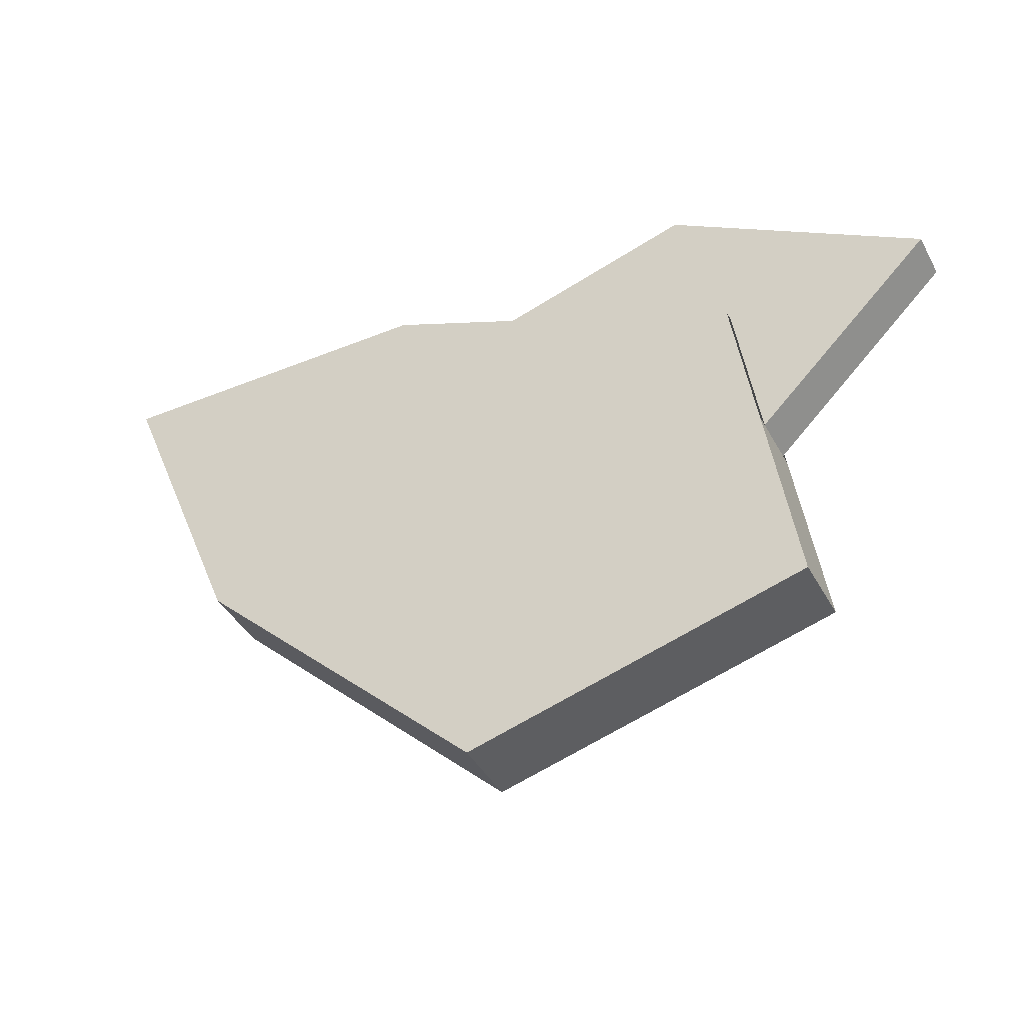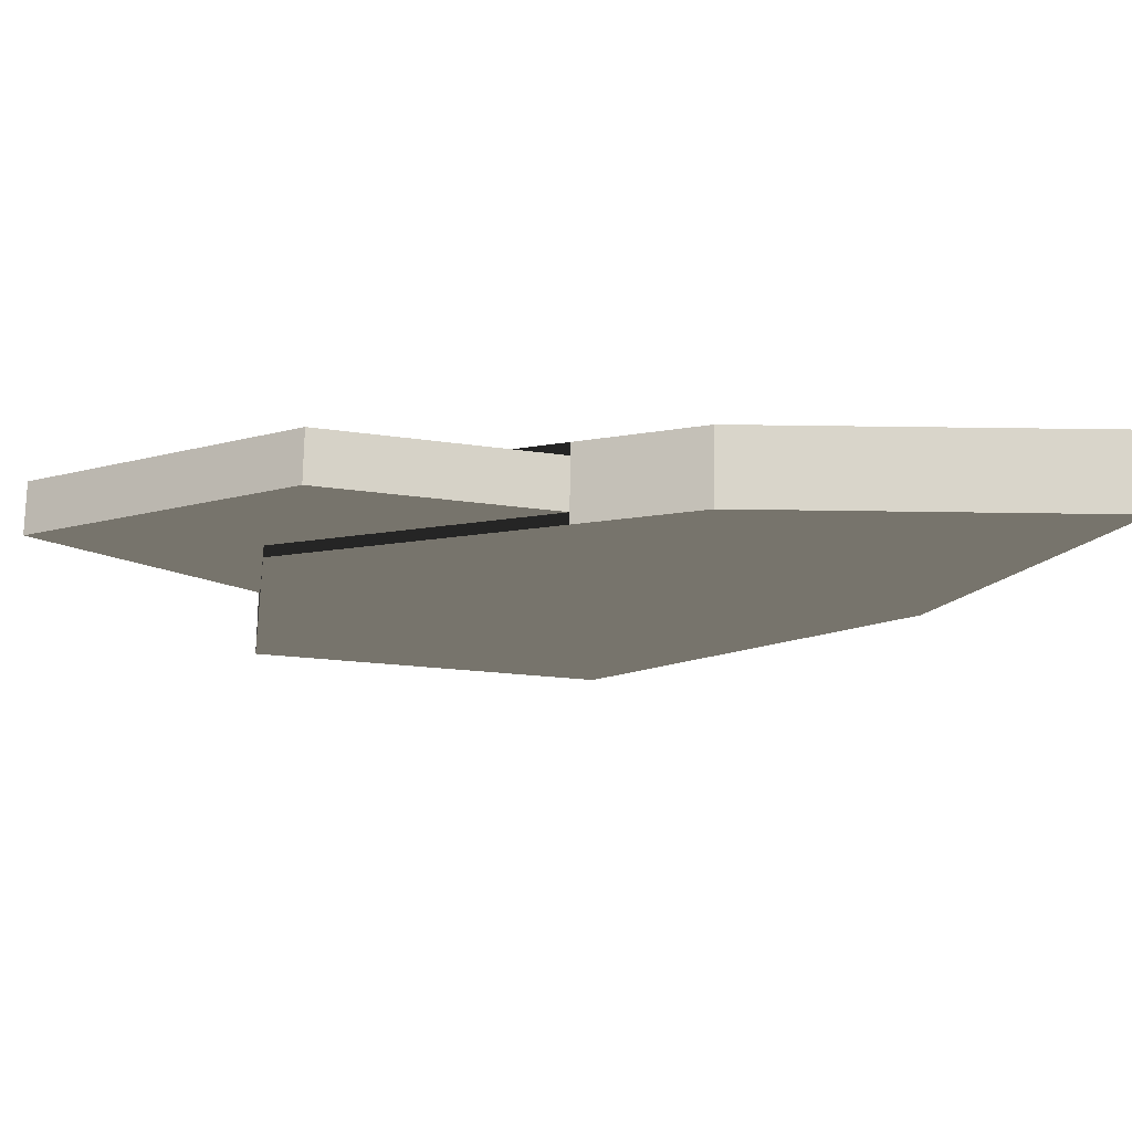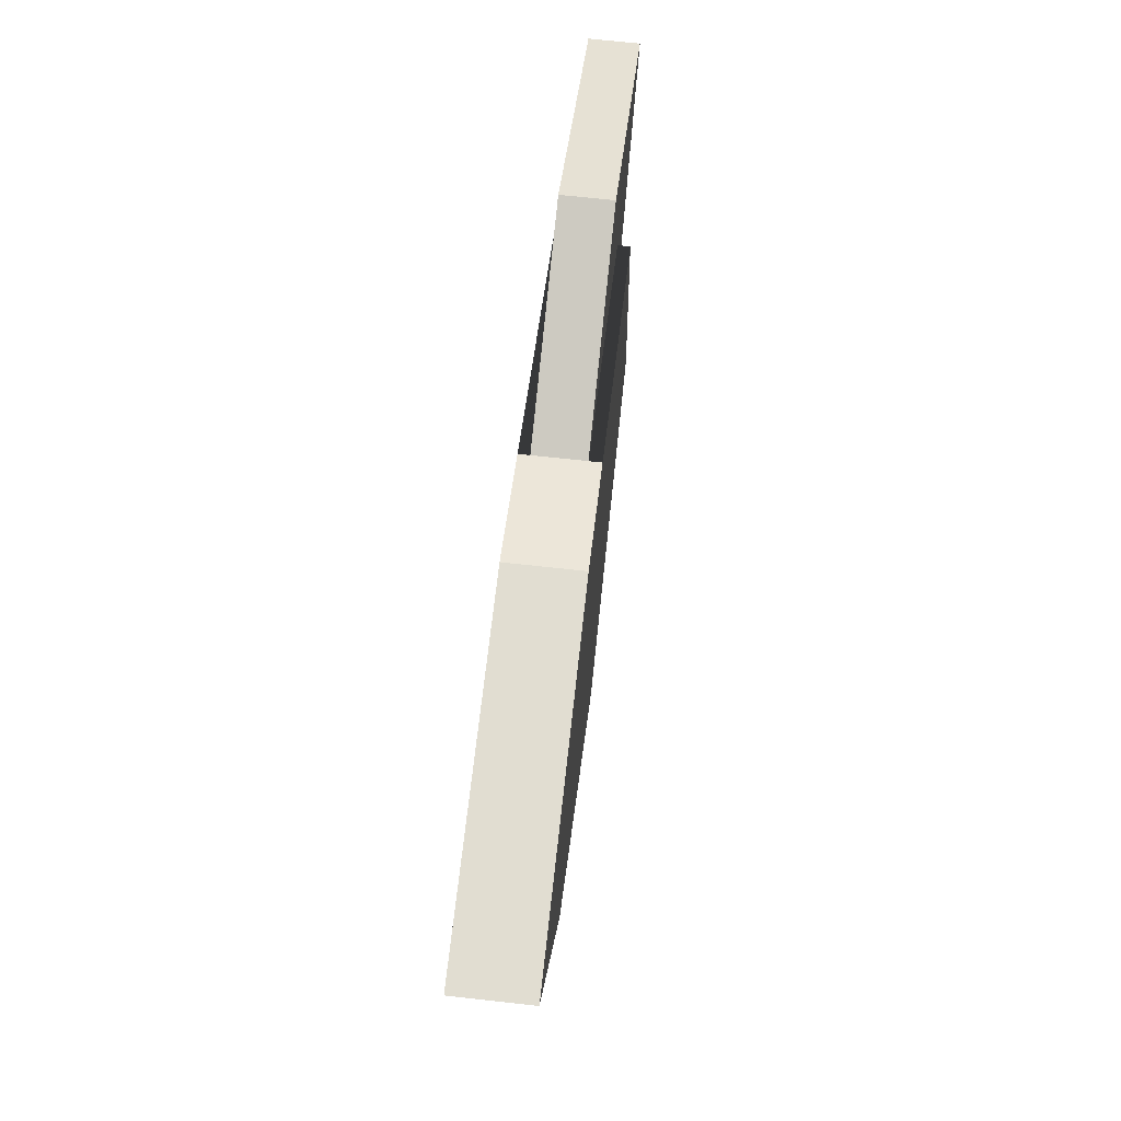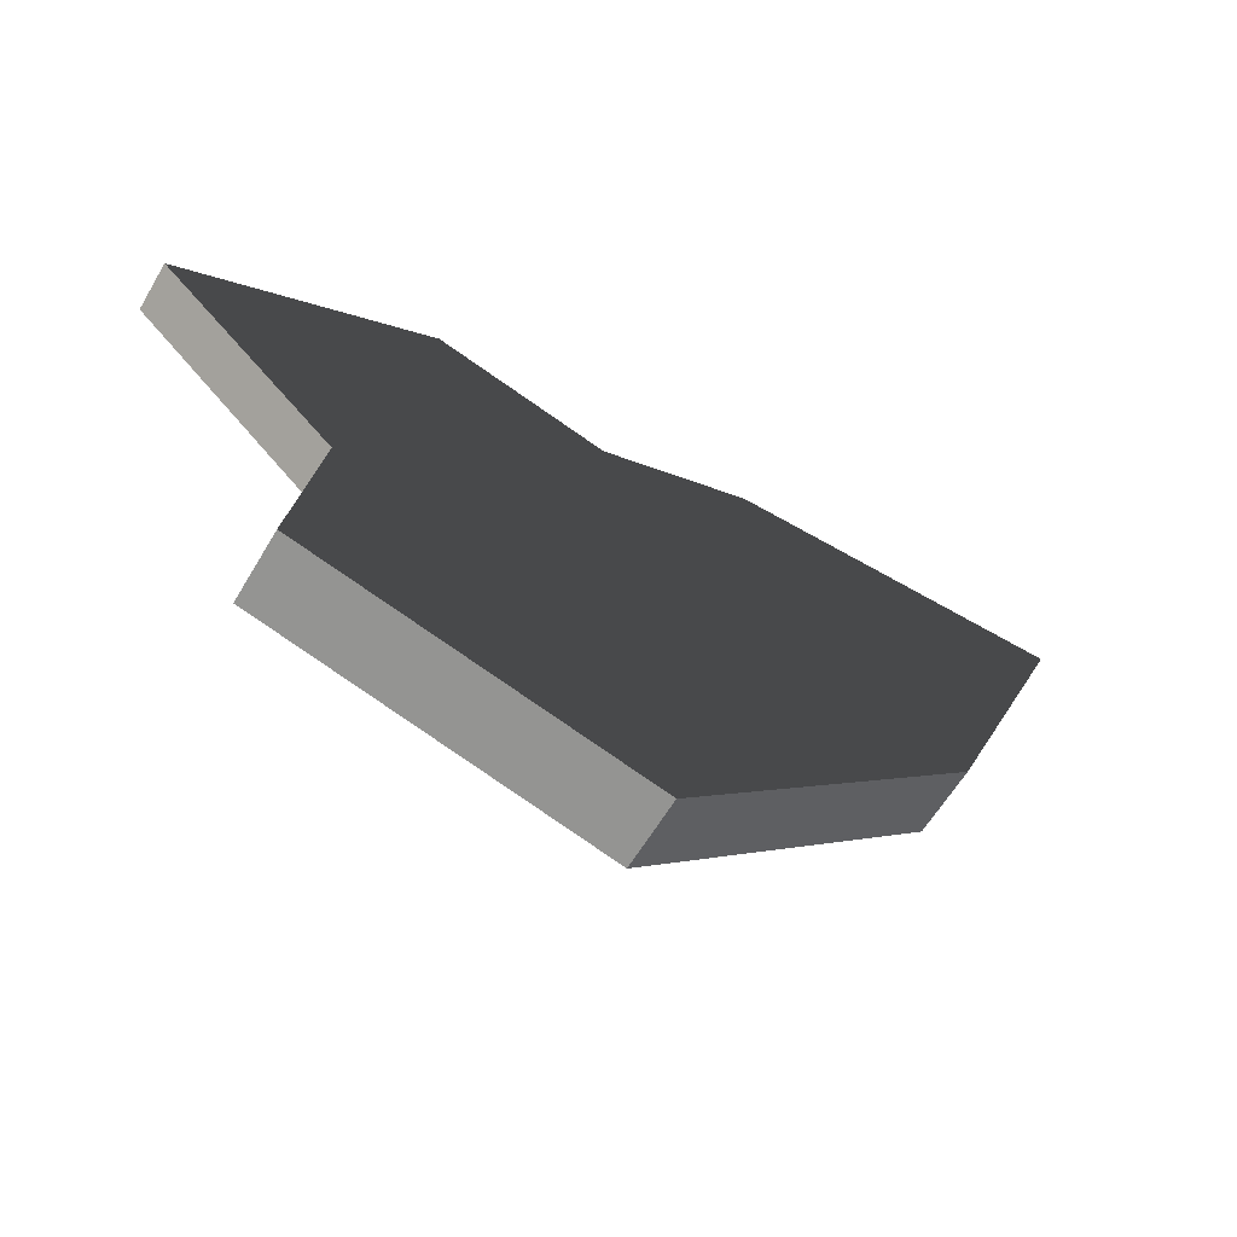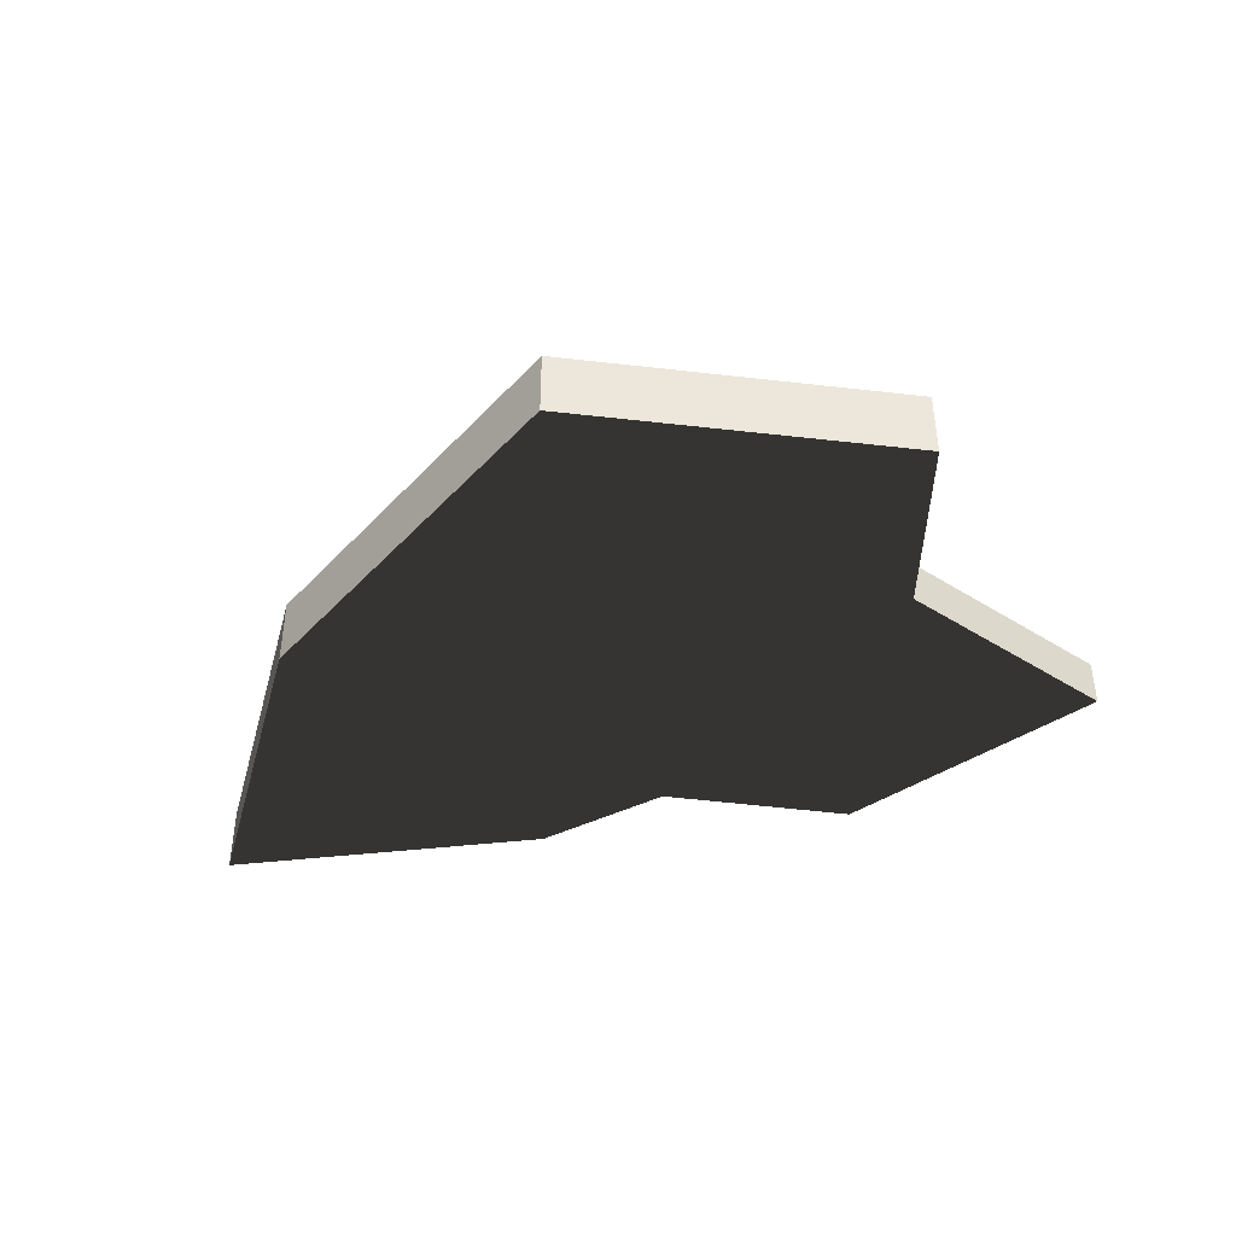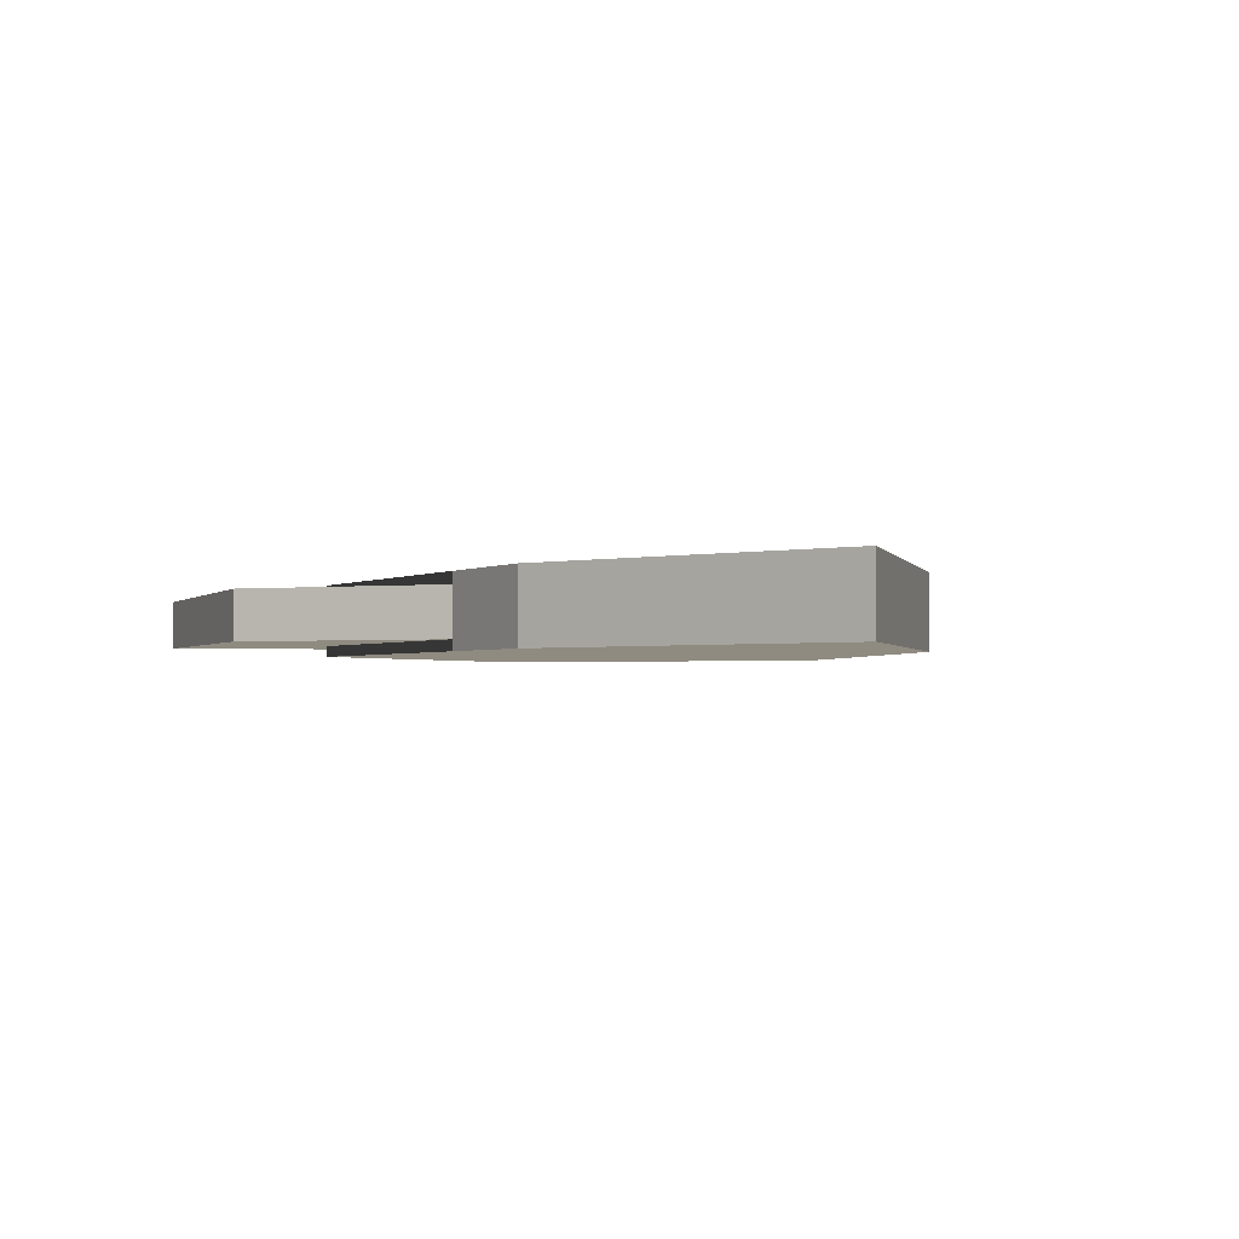
<metadata>
{"format":"obj","ext":"obj","renderer":"f3d","projection":"perspective","resolution":1024,"background":"white","views":[{"elev":-41.9,"azim":-153.3,"up":"+Z"},{"elev":74.3,"azim":1.0,"up":"+Z"},{"elev":69.5,"azim":96.3,"up":"+Z"},{"elev":-62.1,"azim":-30.8,"up":"+Z"},{"elev":-42.1,"azim":-172.8,"up":"+Y"},{"elev":-2.1,"azim":36.7,"up":"+Y"}]}
</metadata>
<code>
v 8.882 -1.5 21.01
v -13.4 -1.5 11.4
v -15.35 -1.5 -1.978
v 8.882 4.5 21.01
v -13.4 4.5 11.4
v -15.35 4.5 -1.978
v -17.8 -1.5 -18.8
v -17.8 4.5 -18.8
v 11 -1.5 -26.6
v 11 4.5 -26.6
v 36.4 -1.5 -2
v 36.4 4.5 -2
v 47.8 -1.5 25.6
v 47.8 4.5 25.6
v 18.6 -1.5 25.2
v 18.6 4.5 25.2
v -15.35 -0.6 -1.978
v -13.4 -0.6 11.4
v -24.22 -0.6 6.734
v -15.35 3.5 -1.978
v -13.4 3.5 11.4
v -24.22 3.5 6.734
v -9 -0.6 26.2
v -30.6 -0.6 13
v -9 3.5 26.2
v -30.6 3.5 13
v 8.882 -0.6 21.01
v 8.882 3.5 21.01
f 1 2 3
f 4 5 6
f 1 3 7
f 4 6 8
f 1 7 9
f 4 8 10
f 1 9 11
f 4 10 12
f 1 11 13
f 4 12 14
f 1 13 15
f 4 14 16
f 16 15 1
f 16 1 4
f 6 3 7
f 6 7 8
f 8 7 9
f 8 9 10
f 10 9 11
f 10 11 12
f 12 11 13
f 12 13 14
f 14 13 15
f 14 15 16
f 17 3 2
f 17 2 18
f 6 20 21
f 6 21 5
f 18 2 1
f 18 1 27
f 5 21 28
f 5 28 4
f 17 18 19
f 20 21 22
f 22 19 17
f 22 17 20
f 23 24 19
f 25 26 22
f 23 19 18
f 25 22 21
f 23 18 27
f 25 21 28
f 28 27 23
f 28 23 25
f 25 23 24
f 25 24 26
f 26 24 19
f 26 19 22

</code>
